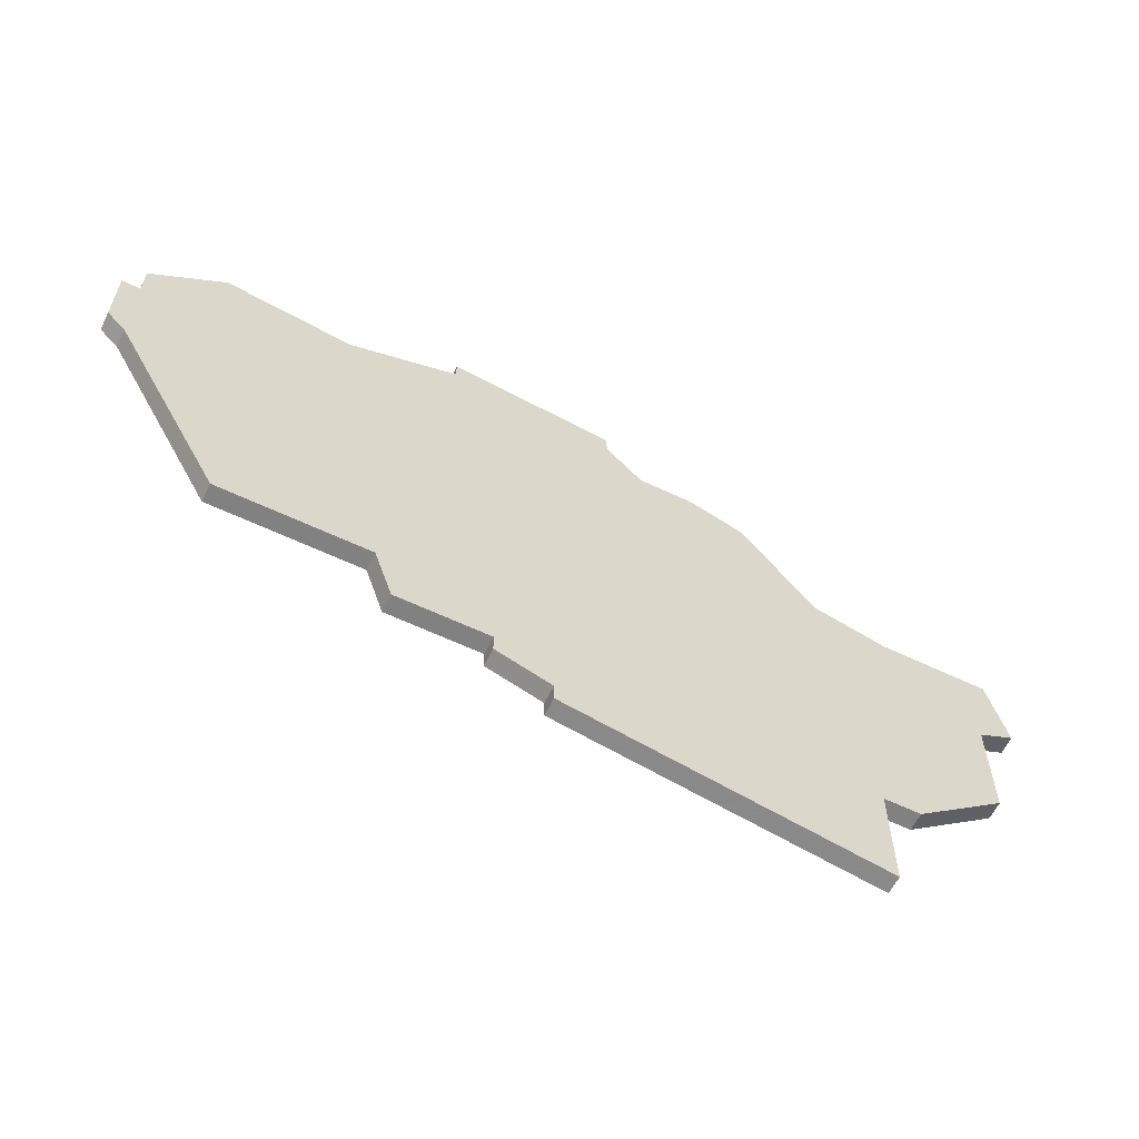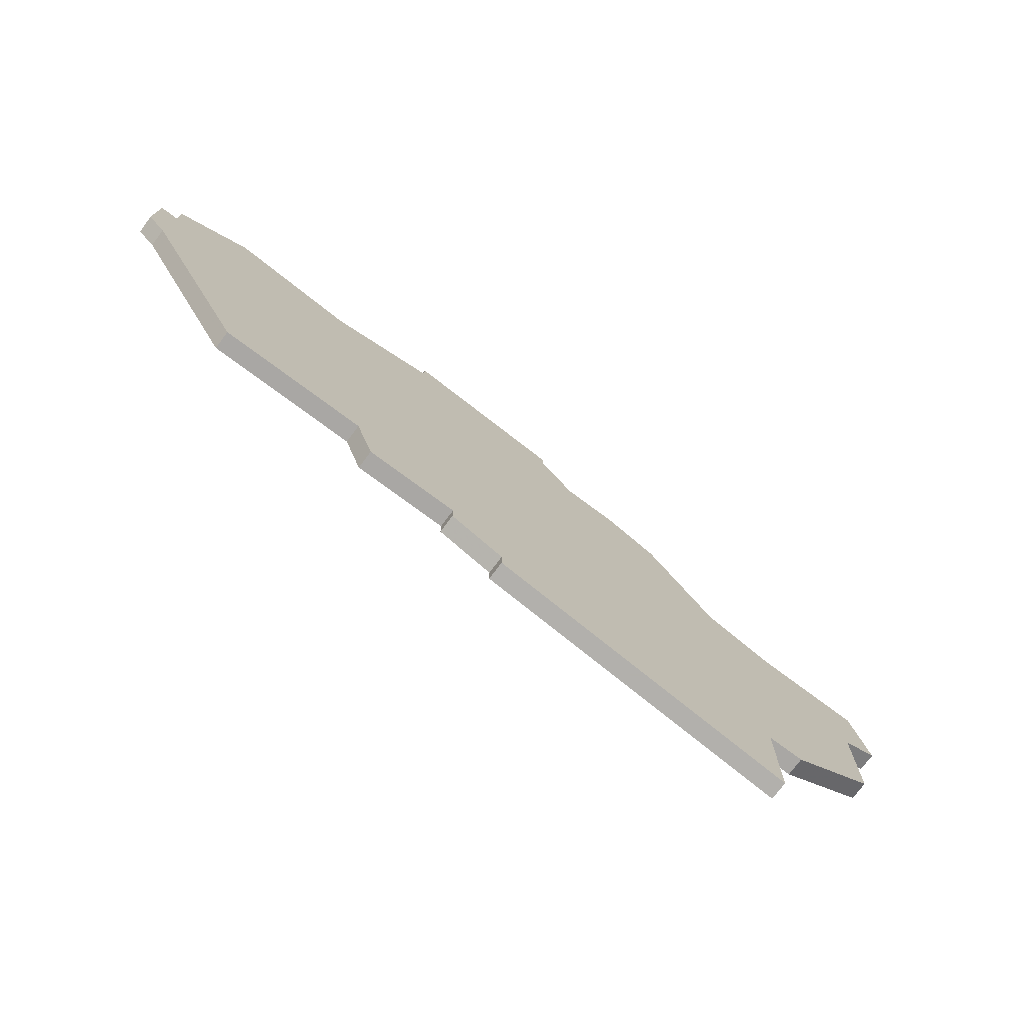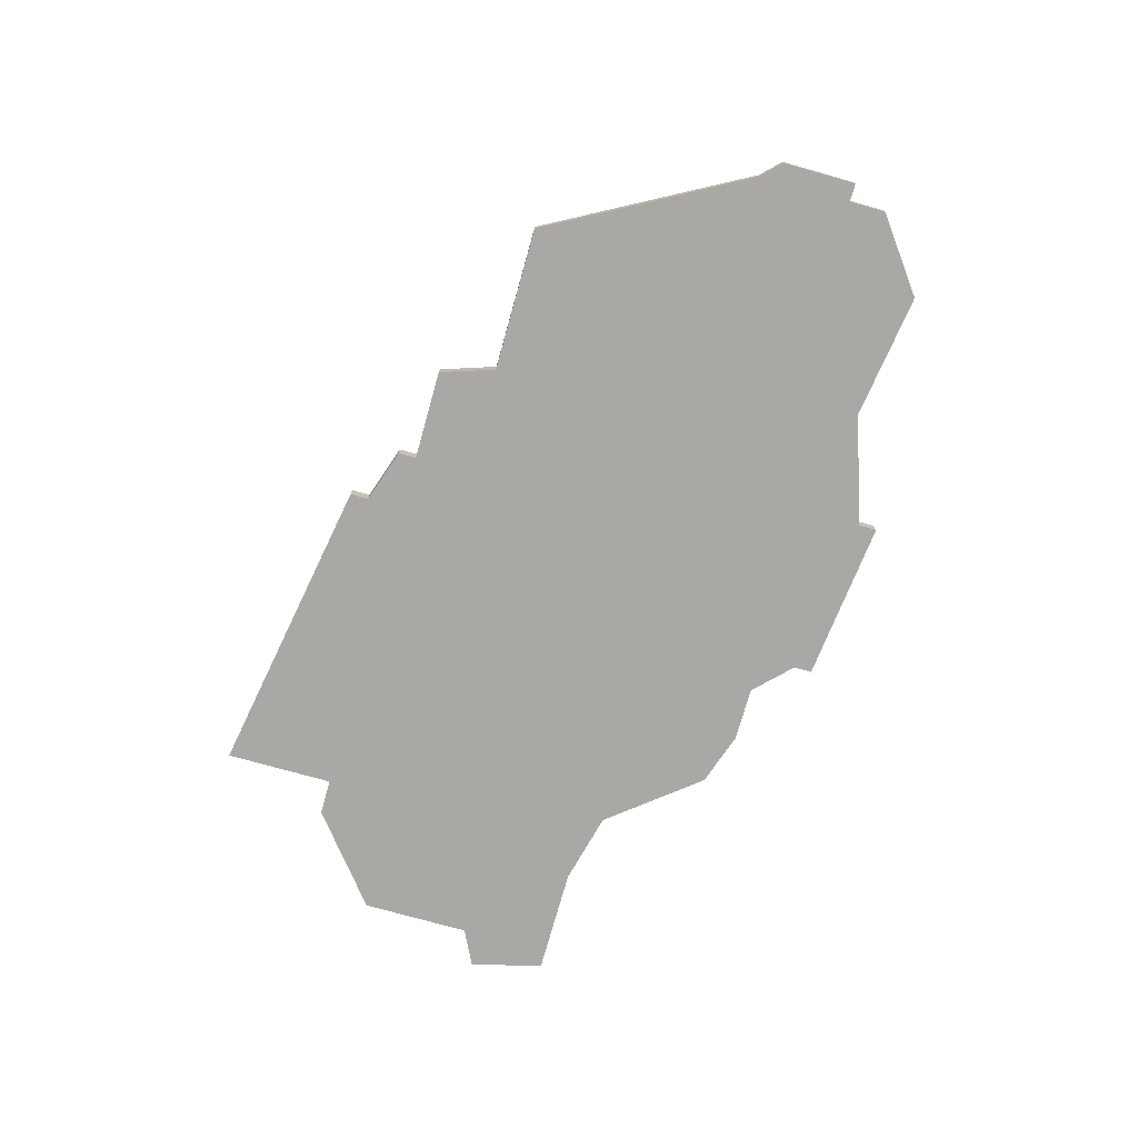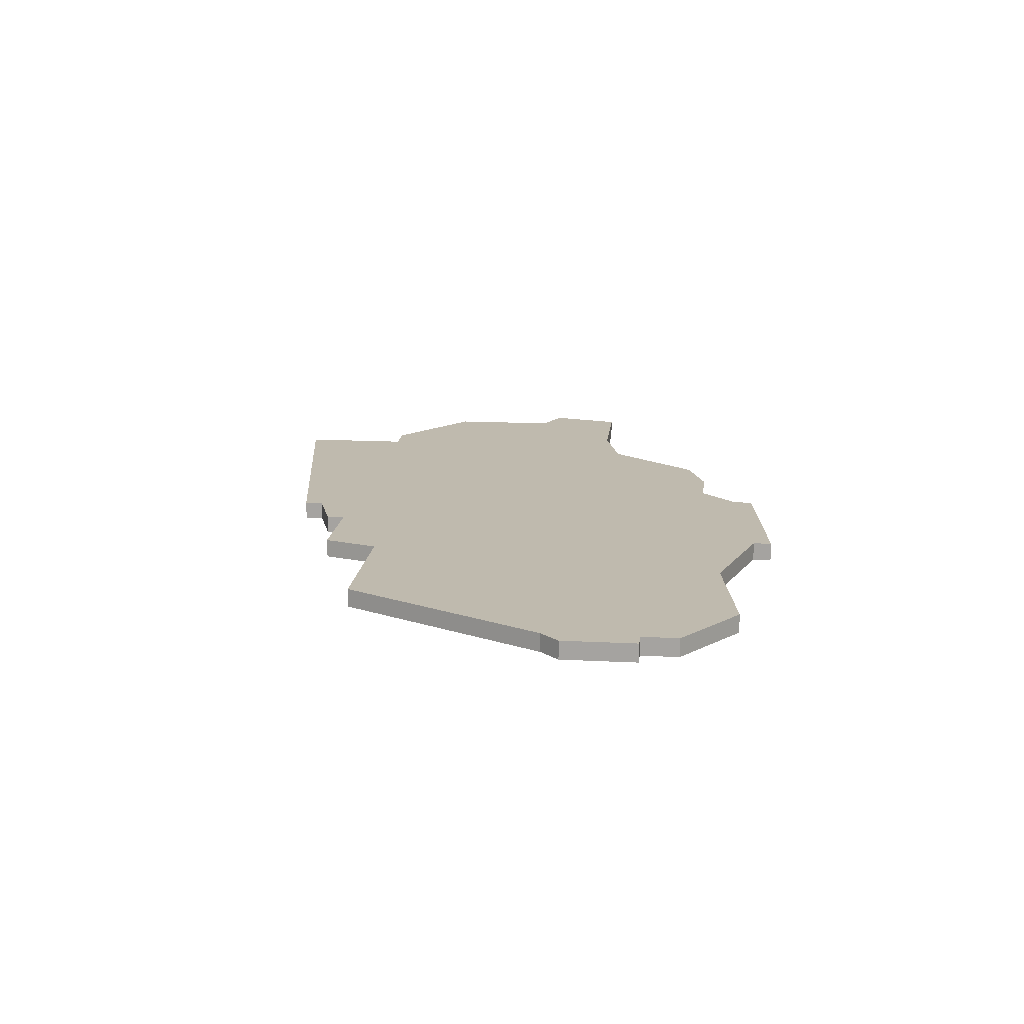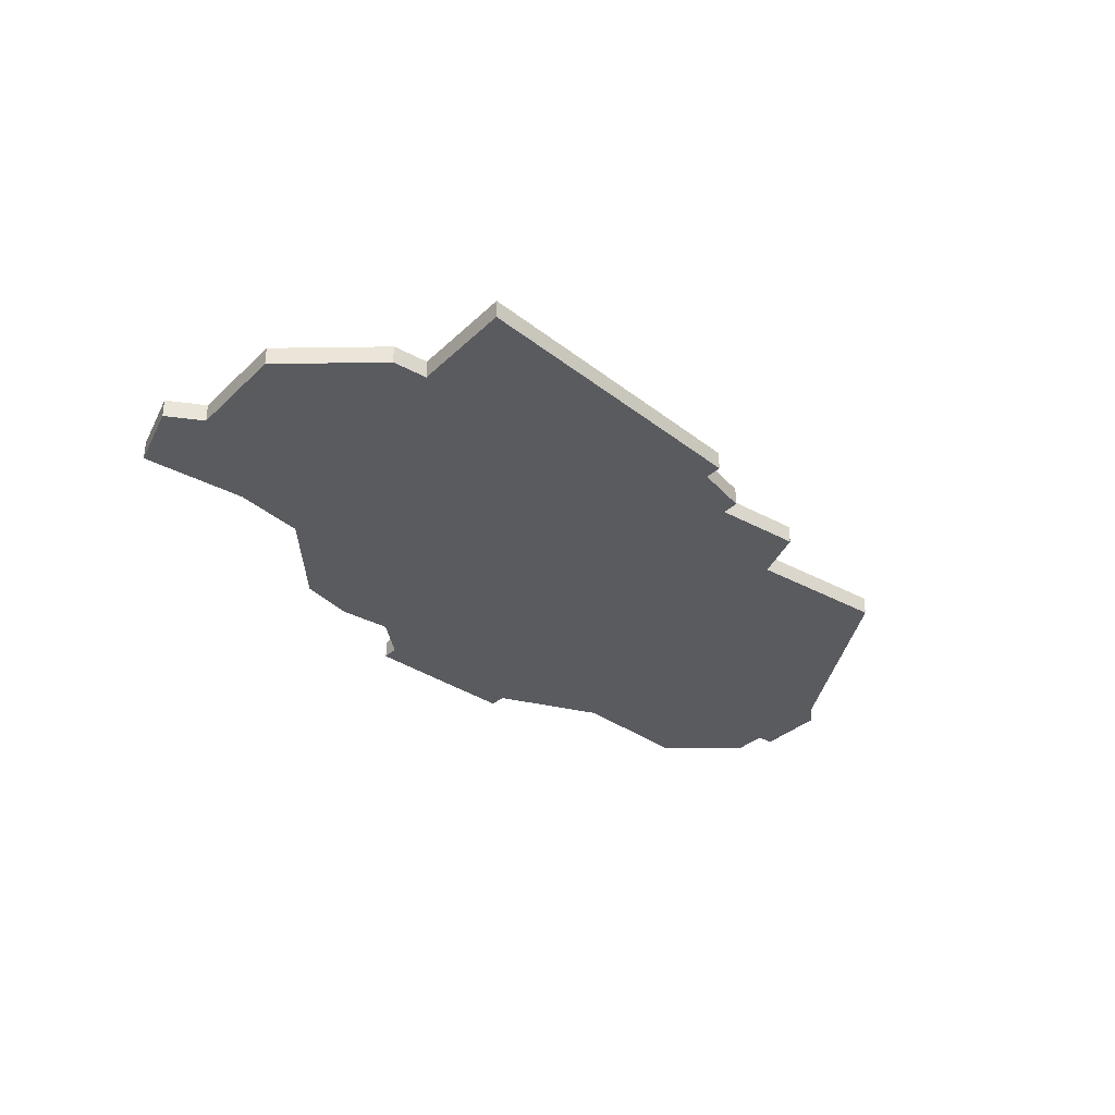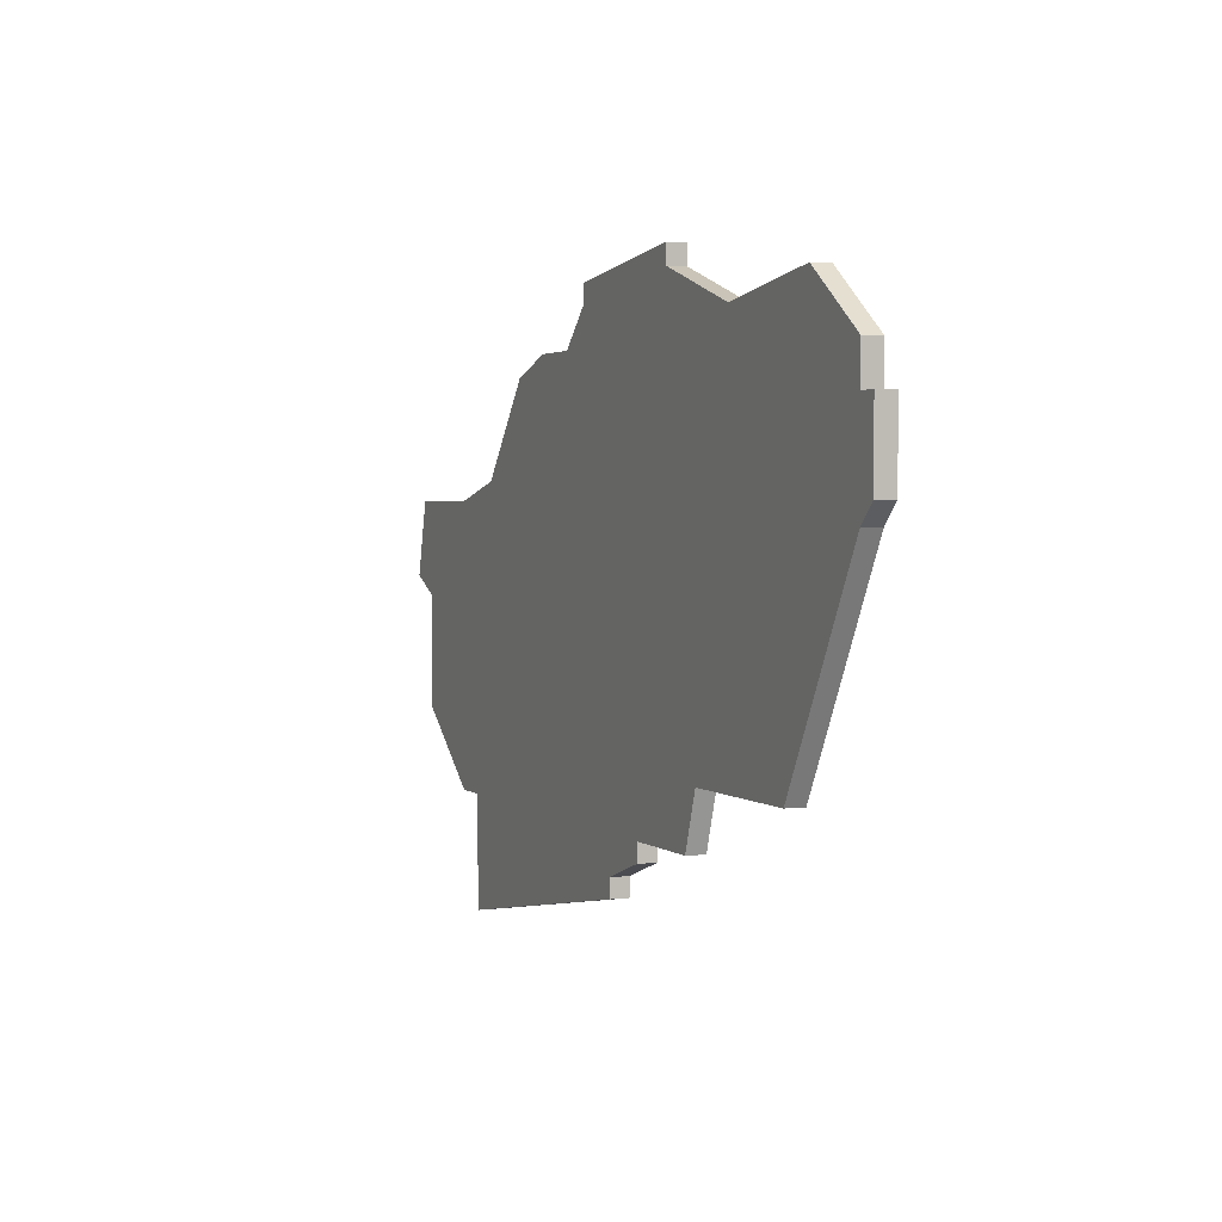
<metadata>
{"format":"obj","ext":"obj","renderer":"f3d","projection":"perspective","resolution":1024,"background":"white","views":[{"elev":-60.5,"azim":154.0,"up":"+Y"},{"elev":-74.8,"azim":143.3,"up":"+Y"},{"elev":-74.9,"azim":74.3,"up":"+Z"},{"elev":15.7,"azim":96.1,"up":"+Z"},{"elev":-32.5,"azim":-37.5,"up":"+Z"},{"elev":2.4,"azim":66.5,"up":"+Y"}]}
</metadata>
<code>
v 3394 -569 0
v 3394 -569 1
v 3377 -570 0
v 3377 -570 1
v 3385 -592 0
v 3385 -592 1
v 3385 -593 0
v 3385 -593 1
v 3401 -568 0
v 3401 -568 1
v 3367 -576 0
v 3367 -576 1
v 3358 -588 0
v 3358 -588 1
v 3358 -582 0
v 3358 -582 1
v 3391 -589 0
v 3391 -589 1
v 3399 -589 0
v 3399 -589 1
v 3374 -570 0
v 3374 -570 1
v 3382 -595 0
v 3382 -595 1
v 3382 -594 0
v 3382 -594 1
v 3357 -577 0
v 3357 -577 1
v 3390 -592 0
v 3390 -592 1
v 3365 -598 0
v 3365 -598 1
v 3365 -592 0
v 3365 -592 1
v 3406 -573 0
v 3406 -573 1
v 3406 -577 0
v 3406 -577 1
v 3356 -581 0
v 3356 -581 1
v 3405 -571 0
v 3405 -571 1
v 3405 -573 0
v 3405 -573 1
v 3405 -578 0
v 3405 -578 1
v 3388 -566 0
v 3388 -566 1
v 3388 -567 0
v 3388 -567 1
v 3363 -592 0
v 3363 -592 1
v 3363 -577 0
v 3363 -577 1
v 3371 -571 0
v 3371 -571 1
v 3379 -567 0
v 3379 -567 1
v 3379 -568 0
v 3379 -568 1
f 33 13 15
f 27 15 39
f 33 23 31
f 13 33 51
f 15 53 33
f 33 11 25
f 15 27 53
f 21 11 55
f 11 33 53
f 11 21 3
f 59 57 49
f 49 3 59
f 5 11 3
f 25 23 33
f 5 7 25
f 3 17 5
f 5 17 29
f 17 45 19
f 3 49 17
f 17 1 45
f 43 1 9
f 49 57 47
f 1 17 49
f 35 37 43
f 45 1 43
f 9 41 43
f 45 43 37
f 5 25 11
f 16 14 34
f 40 16 28
f 32 24 34
f 52 34 14
f 34 54 16
f 26 12 34
f 54 28 16
f 56 12 22
f 54 34 12
f 4 22 12
f 50 58 60
f 60 4 50
f 4 12 6
f 34 24 26
f 26 8 6
f 6 18 4
f 30 18 6
f 20 46 18
f 18 50 4
f 46 2 18
f 10 2 44
f 48 58 50
f 50 18 2
f 44 38 36
f 44 2 46
f 44 42 10
f 38 44 46
f 12 26 6
f 40 28 39
f 39 28 27
f 16 40 15
f 15 40 39
f 14 16 13
f 13 16 15
f 52 14 51
f 51 14 13
f 34 52 33
f 33 52 51
f 32 34 31
f 31 34 33
f 24 32 23
f 23 32 31
f 26 24 25
f 25 24 23
f 8 26 7
f 7 26 25
f 6 8 5
f 5 8 7
f 30 6 29
f 29 6 5
f 18 30 17
f 17 30 29
f 20 18 19
f 19 18 17
f 46 20 45
f 45 20 19
f 38 46 37
f 37 46 45
f 36 38 35
f 35 38 37
f 44 36 43
f 43 36 35
f 42 44 41
f 41 44 43
f 10 42 9
f 9 42 41
f 2 10 1
f 1 10 9
f 50 2 49
f 49 2 1
f 48 50 47
f 47 50 49
f 58 48 57
f 57 48 47
f 60 58 59
f 59 58 57
f 4 60 3
f 3 60 59
f 22 4 21
f 21 4 3
f 56 22 55
f 55 22 21
f 12 56 11
f 11 56 55
f 28 54 27
f 27 54 53
f 54 12 53
f 53 12 11

</code>
